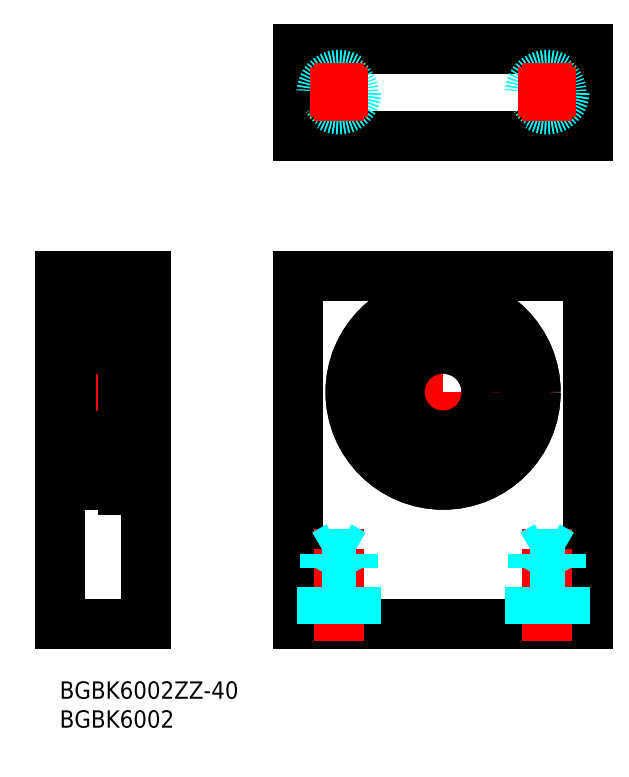
<metadata>
{"format":"dxf","ext":"dxf","renderer":"ezdxf+matplotlib","layout":"modelspace","background":"white","min_lineweight":24,"dpi":150}
</metadata>
<code>
0
SECTION
2
ENTITIES
0
INSERT
8
MSM_CONTINUOUS
2
*U4
10
0
20
0
30
0
0
INSERT
8
MSM_CONTINUOUS
2
*U5
10
0
20
0
30
0
0
LINE
8
MSM_CONTINUOUS
10
3.6e-15
20
70
30
0
11
15
21
70
31
0
0
LINE
8
MSM_CONTINUOUS
10
3.6e-15
20
10
30
0
11
15
21
10
31
0
0
LINE
8
MSM_CENTER
10
-3
20
50
30
0
11
18
21
50
31
0
0
LINE
8
MSM_CONTINUOUS
10
3.6e-15
20
70
30
0
11
3.6e-15
21
10
31
0
0
CIRCLE
8
MSM_CONTINUOUS
10
66.28
20
50
30
0
40
16
0
LINE
8
MSM_CONTINUOUS
10
41.28
20
10
30
0
11
41.28
21
70
31
0
0
CIRCLE
8
MSM_CONTINUOUS
10
66.28
20
50
30
0
40
7.5
0
LINE
8
MSM_CONTINUOUS
10
91.28
20
10
30
0
11
91.28
21
70
31
0
0
LINE
8
MSM_CENTER
10
66.28
20
69
30
0
11
66.28
21
31
31
0
0
LINE
8
MSM_CONTINUOUS
10
41.28
20
10
30
0
11
91.28
21
10
31
0
0
LINE
8
MSM_CENTER
10
48.28
20
7
30
0
11
48.28
21
26.42
31
0
0
LINE
8
MSM_CENTER
10
84.28
20
7
30
0
11
84.28
21
26.42
31
0
0
LINE
8
MSM_CONTINUOUS
10
3.6e-15
20
36
30
0
11
2
21
36
31
0
0
LINE
8
MSM_CONTINUOUS
10
41.28
20
70
30
0
11
91.28
21
70
31
0
0
LINE
8
MSM_CENTER
10
85.28
20
50
30
0
11
47.28
21
50
31
0
0
LINE
8
MSM_CONTINUOUS
10
3.6e-15
20
64
30
0
11
2
21
64
31
0
0
LINE
8
MSM_CONTINUOUS
10
15
20
10
30
0
11
15
21
70
31
0
0
LINE
8
MSM_CONTINUOUS
10
10.7
20
66
30
0
11
2.3
21
66
31
0
0
LINE
8
MSM_CONTINUOUS
10
2.3
20
57.5
30
0
11
10.7
21
57.5
31
0
0
LINE
8
MSM_CONTINUOUS
10
2.3
20
42.5
30
0
11
10.7
21
42.5
31
0
0
LINE
8
MSM_CONTINUOUS
10
10.7
20
34
30
0
11
2.3
21
34
31
0
0
LINE
8
MSM_CONTINUOUS
10
2
20
65.7
30
0
11
2
21
34.3
31
0
0
ARC
8
MSM_CONTINUOUS
10
2.3
20
34.3
30
0
40
0.3
50
180
51
270
0
ARC
8
MSM_CONTINUOUS
10
2.3
20
42.2
30
0
40
0.3
50
90
51
180
0
LINE
8
MSM_CONTINUOUS
10
3.575
20
42.5
30
0
11
3.575
21
42.5
31
0
0
ARC
8
MSM_CONTINUOUS
10
2.3
20
57.8
30
0
40
0.3
50
180
51
270
0
ARC
8
MSM_CONTINUOUS
10
2.3
20
65.7
30
0
40
0.3
50
90
51
180
0
CIRCLE
8
MSM_CONTINUOUS
10
6.5
20
38.25
30
0
40
2.381
0
ARC
8
MSM_CONTINUOUS
10
10.7
20
34.3
30
0
40
0.3
50
270
51
0
0
ARC
8
MSM_CONTINUOUS
10
10.7
20
42.2
30
0
40
0.3
50
0
51
90
0
ARC
8
MSM_CONTINUOUS
10
10.7
20
57.8
30
0
40
0.3
50
270
51
0
0
ARC
8
MSM_CONTINUOUS
10
10.7
20
65.7
30
0
40
0.3
50
0
51
90
0
LINE
8
MSM_CONTINUOUS
10
11
20
33.15
30
0
11
11
21
66.85
31
0
0
CIRCLE
8
MSM_CONTINUOUS
10
66.28
20
50
30
0
40
16
0
CIRCLE
8
MSM_CONTINUOUS
10
66.28
20
50
30
0
40
7.5
0
ARC
8
MSM_CONTINUOUS
10
72.66
20
37.15
30
0
40
2.5
50
196.4
51
244.1
0
LINE
8
MSM_CONTINUOUS
10
70.23
20
36.56
30
0
11
70.27
21
36.44
31
0
0
ARC
8
MSM_CONTINUOUS
10
72.73
20
37.29
30
0
40
2.6
50
60.22
51
196.4
0
ARC
8
MSM_CONTINUOUS
10
75.31
20
41.81
30
0
40
2.6
50
240.2
51
321
0
ARC
8
MSM_CONTINUOUS
10
66.28
20
49.12
30
0
40
14.22
50
321
51
219
0
ARC
8
MSM_CONTINUOUS
10
57.24
20
41.81
30
0
40
2.6
50
219
51
299.8
0
ARC
8
MSM_CONTINUOUS
10
59.83
20
37.29
30
0
40
2.6
50
343.6
51
119.8
0
ARC
8
MSM_CONTINUOUS
10
59.89
20
37.15
30
0
40
2.5
50
295.9
51
343.6
0
CIRCLE
8
MSM_CONTINUOUS
10
72.73
20
37.29
30
0
40
1.25
0
CIRCLE
8
MSM_CONTINUOUS
10
59.83
20
37.29
30
0
40
1.25
0
LINE
8
MSM_CONTINUOUS
10
12.2
20
66.85
30
0
11
12.2
21
34.65
31
0
0
LINE
8
MSM_CONTINUOUS
10
12.35
20
66.85
30
-1.3
11
11
21
66.85
31
-1.3
0
LINE
8
MSM_CONTINUOUS
10
12.2
20
39.89
30
-1.3
11
11
21
39.89
31
-1.3
0
LINE
8
MSM_CONTINUOUS
10
12.2
20
34.65
30
-1.3
11
11
21
34.65
31
-1.3
0
LINE
8
MSM_CONTINUOUS
10
12.2
20
63.35
30
-1.3
11
11
21
63.35
31
-1.3
0
LINE
8
MSM_CONTINUOUS
10
11
20
33.15
30
-1.3
11
12.35
21
33.15
31
-1.3
0
LINE
8
MSM_CONTINUOUS
10
12.35
20
34
30
-1.3
11
15
21
34
31
-1.3
0
LINE
8
MSM_CONTINUOUS
10
12.35
20
66
30
-1.3
11
15
21
66
31
-1.3
0
LINE
8
MSM_CONTINUOUS
10
12.35
20
33.15
30
-0.1
11
12.35
21
66.85
31
-0.1
0
LINE
8
MSM_CONTINUOUS
10
62.32
20
36.56
30
0
11
62.29
21
36.44
31
0
0
LINE
8
MSM_CONTINUOUS
10
41.28
20
109.4
30
0
11
41.28
21
94.35
31
0
0
LINE
8
MSM_CONTINUOUS
10
91.28
20
109.4
30
0
11
91.28
21
94.35
31
0
0
LINE
8
MSM_CONTINUOUS
10
91.28
20
94.35
30
0
11
41.28
21
94.35
31
0
0
LINE
8
MSM_CONTINUOUS
10
91.28
20
109.4
30
0
11
41.28
21
109.4
31
0
0
LINE
8
MSM_DASHED
10
45.28
20
10
30
0
11
45.28
21
19
31
0
0
LINE
8
MSM_DASHED
10
45.82
20
10
30
0
11
45.82
21
22
31
0
0
LINE
8
MSM_DASHED
10
50.74
20
10
30
0
11
50.74
21
22
31
0
0
LINE
8
MSM_DASHED
10
51.28
20
10
30
0
11
51.28
21
19
31
0
0
CIRCLE
8
MSM_DASHED
10
48.28
20
101.9
30
0
40
2.458
0
CIRCLE
8
MSM_DASHED
10
48.28
20
101.9
30
0
40
3
0
LINE
8
MSM_CENTER
10
48.28
20
96.85
30
0
11
48.28
21
106.9
31
0
0
LINE
8
MSM_CENTER
10
43.28
20
101.9
30
0
11
53.28
21
101.9
31
0
0
LINE
8
MSM_DASHED
10
51.28
20
19
30
0
11
45.28
21
19
31
0
0
LINE
8
MSM_DASHED
10
50.74
20
22
30
0
11
45.82
21
22
31
0
0
LINE
8
MSM_DASHED
10
45.82
20
22
30
0
11
48.28
21
23.42
31
0
0
LINE
8
MSM_DASHED
10
50.74
20
22
30
0
11
48.28
21
23.42
31
0
0
LINE
8
MSM_DASHED
10
51.28
20
19
30
0
11
50.74
21
19.94
31
0
0
LINE
8
MSM_DASHED
10
45.28
20
19
30
0
11
45.82
21
19.94
31
0
0
CIRCLE
8
MSM_DASHED
10
84.28
20
101.9
30
0
40
2.458
0
CIRCLE
8
MSM_DASHED
10
84.28
20
101.9
30
0
40
3
0
LINE
8
MSM_CENTER
10
84.28
20
96.85
30
0
11
84.28
21
106.9
31
0
0
LINE
8
MSM_CENTER
10
79.28
20
101.9
30
0
11
89.28
21
101.9
31
0
0
LINE
8
MSM_DASHED
10
81.28
20
10
30
0
11
81.28
21
19
31
0
0
LINE
8
MSM_DASHED
10
81.82
20
10
30
0
11
81.82
21
22
31
0
0
LINE
8
MSM_DASHED
10
86.74
20
10
30
0
11
86.74
21
22
31
0
0
LINE
8
MSM_DASHED
10
87.28
20
10
30
0
11
87.28
21
19
31
0
0
LINE
8
MSM_DASHED
10
87.28
20
19
30
0
11
81.28
21
19
31
0
0
LINE
8
MSM_DASHED
10
86.74
20
22
30
0
11
81.82
21
22
31
0
0
LINE
8
MSM_DASHED
10
81.82
20
22
30
0
11
84.28
21
23.42
31
0
0
LINE
8
MSM_DASHED
10
86.74
20
22
30
0
11
84.28
21
23.42
31
0
0
LINE
8
MSM_DASHED
10
87.28
20
19
30
0
11
86.74
21
19.94
31
0
0
LINE
8
MSM_DASHED
10
81.28
20
19
30
0
11
81.82
21
19.94
31
0
0
ARC
8
MSM_CONTINUOUS
10
3.039
20
64.05
30
0
40
0.3
50
4.997
51
140
0
CIRCLE
8
MSM_CONTINUOUS
10
6.5
20
61.75
30
0
40
2.381
0
LINE
8
MSM_CONTINUOUS
10
2.633
20
62.35
30
0
11
2.633
21
60.05
31
0
0
LINE
8
MSM_CONTINUOUS
10
2.433
20
62.43
30
0
11
2.433
21
60.05
31
0
0
ARC
8
MSM_CONTINUOUS
10
3.638
20
60.05
30
0
40
0.2
50
90
51
160
0
LINE
8
MSM_CONTINUOUS
10
3.083
20
60.05
30
0
11
2.633
21
60.05
31
0
0
LINE
8
MSM_CONTINUOUS
10
2.633
20
59.85
30
0
11
3.083
21
59.85
31
0
0
LINE
8
MSM_CONTINUOUS
10
2.5
20
59.65
30
0
11
2.776
21
59.32
31
0
0
LINE
8
MSM_CONTINUOUS
10
2.2
20
59.65
30
0
11
2.5
21
59.65
31
0
0
ARC
8
MSM_CONTINUOUS
10
2.633
20
60.05
30
0
40
0.2
50
180
51
270
0
ARC
8
MSM_CONTINUOUS
10
2.2
20
59.45
30
0
40
0.2
50
90
51
180
0
ARC
8
MSM_CONTINUOUS
10
2.929
20
59.45
30
0
40
0.2
50
220
51
270
0
LINE
8
MSM_CONTINUOUS
10
3.083
20
59.85
30
0
11
3.083
21
60.05
31
0
0
LINE
8
MSM_CONTINUOUS
10
2.929
20
59.25
30
0
11
2.994
21
59.25
31
0
0
ARC
8
MSM_CONTINUOUS
10
2.994
20
59.45
30
0
40
0.2
50
270
51
340
0
LINE
8
MSM_CONTINUOUS
10
3.182
20
59.38
30
0
11
3.45
21
60.12
31
0
0
LINE
8
MSM_CONTINUOUS
10
3.503
20
63.25
30
0
11
4.651
21
63.25
31
0
0
LINE
8
MSM_CONTINUOUS
10
3.638
20
60.25
30
0
11
4.651
21
60.25
31
0
0
LINE
8
MSM_CONTINUOUS
10
2.56
20
63.95
30
0
11
2.81
21
64.25
31
0
0
LINE
8
MSM_CONTINUOUS
10
2.738
20
63.54
30
0
11
2.585
21
63.67
31
0
0
LINE
8
MSM_CONTINUOUS
10
3.183
20
63.18
30
0
11
2.433
21
62.43
31
0
0
LINE
8
MSM_CONTINUOUS
10
3.383
20
63.1
30
0
11
2.633
21
62.35
31
0
0
LINE
8
MSM_CONTINUOUS
10
2.1
20
63.95
30
0
11
2.56
21
63.95
31
0
0
ARC
8
MSM_CONTINUOUS
10
2.713
20
63.82
30
0
40
0.2
50
140
51
230.1
0
ARC
8
MSM_CONTINUOUS
10
2.1
20
64.05
30
0
40
0.1
50
180
51
270
0
ARC
8
MSM_CONTINUOUS
10
3.503
20
63.35
30
0
40
0.1
50
185
51
270
0
LINE
8
MSM_CONTINUOUS
10
3.14
20
64.06
30
0
11
3.183
21
63.18
31
0
0
LINE
8
MSM_CONTINUOUS
10
3.383
20
63.57
30
0
11
3.383
21
63.1
31
0
0
LINE
8
MSM_CONTINUOUS
10
2.866
20
63.69
30
0
11
2.713
21
63.82
31
0
0
LINE
8
MSM_CONTINUOUS
10
2.738
20
63.54
30
0
11
2.866
21
63.69
31
0
0
LINE
8
MSM_CONTINUOUS
10
2.713
20
63.82
30
0
11
2.963
21
64.12
31
0
0
ARC
8
MSM_CONTINUOUS
10
3.04
20
64.06
30
0
40
0.1
50
2.82
51
140
0
LINE
8
MSM_CONTINUOUS
10
3.338
20
64.08
30
0
11
3.403
21
63.34
31
0
0
ARC
8
MSM_CONTINUOUS
10
9.961
20
64.05
30
0
40
0.3
50
40
51
175
0
CIRCLE
8
MSM_CONTINUOUS
10
6.5
20
61.75
30
0
40
2.381
0
LINE
8
MSM_CONTINUOUS
10
10.37
20
62.35
30
0
11
10.37
21
60.05
31
0
0
LINE
8
MSM_CONTINUOUS
10
10.57
20
62.43
30
0
11
10.57
21
60.05
31
0
0
ARC
8
MSM_CONTINUOUS
10
9.362
20
60.05
30
0
40
0.2
50
20.01
51
90
0
LINE
8
MSM_CONTINUOUS
10
9.917
20
60.05
30
0
11
10.37
21
60.05
31
0
0
LINE
8
MSM_CONTINUOUS
10
10.37
20
59.85
30
0
11
9.917
21
59.85
31
0
0
LINE
8
MSM_CONTINUOUS
10
10.5
20
59.65
30
0
11
10.22
21
59.32
31
0
0
LINE
8
MSM_CONTINUOUS
10
10.8
20
59.65
30
0
11
10.5
21
59.65
31
0
0
ARC
8
MSM_CONTINUOUS
10
10.37
20
60.05
30
0
40
0.2
50
270
51
0
0
ARC
8
MSM_CONTINUOUS
10
10.8
20
59.45
30
0
40
0.2
50
0
51
90
0
ARC
8
MSM_CONTINUOUS
10
10.07
20
59.45
30
0
40
0.2
50
270
51
320
0
LINE
8
MSM_CONTINUOUS
10
9.917
20
59.85
30
0
11
9.917
21
60.05
31
0
0
LINE
8
MSM_CONTINUOUS
10
10.07
20
59.25
30
0
11
10.01
21
59.25
31
0
0
ARC
8
MSM_CONTINUOUS
10
10.01
20
59.45
30
0
40
0.2
50
200
51
270
0
LINE
8
MSM_CONTINUOUS
10
9.818
20
59.38
30
0
11
9.55
21
60.12
31
0
0
LINE
8
MSM_CONTINUOUS
10
9.497
20
63.25
30
0
11
8.349
21
63.25
31
0
0
LINE
8
MSM_CONTINUOUS
10
9.362
20
60.25
30
0
11
8.349
21
60.25
31
0
0
LINE
8
MSM_CONTINUOUS
10
10.44
20
63.95
30
0
11
10.19
21
64.25
31
0
0
LINE
8
MSM_CONTINUOUS
10
10.26
20
63.54
30
0
11
10.42
21
63.67
31
0
0
LINE
8
MSM_CONTINUOUS
10
9.817
20
63.18
30
0
11
10.57
21
62.43
31
0
0
LINE
8
MSM_CONTINUOUS
10
9.617
20
63.1
30
0
11
10.37
21
62.35
31
0
0
LINE
8
MSM_CONTINUOUS
10
10.9
20
63.95
30
0
11
10.44
21
63.95
31
0
0
ARC
8
MSM_CONTINUOUS
10
10.29
20
63.82
30
0
40
0.2
50
309.9
51
40
0
ARC
8
MSM_CONTINUOUS
10
10.9
20
64.05
30
0
40
0.1
50
270
51
0
0
ARC
8
MSM_CONTINUOUS
10
9.497
20
63.35
30
0
40
0.1
50
270
51
355
0
LINE
8
MSM_CONTINUOUS
10
9.86
20
64.06
30
0
11
9.817
21
63.18
31
0
0
LINE
8
MSM_CONTINUOUS
10
9.617
20
63.57
30
0
11
9.617
21
63.1
31
0
0
LINE
8
MSM_CONTINUOUS
10
10.13
20
63.69
30
0
11
10.29
21
63.82
31
0
0
LINE
8
MSM_CONTINUOUS
10
10.26
20
63.54
30
0
11
10.13
21
63.69
31
0
0
LINE
8
MSM_CONTINUOUS
10
10.29
20
63.82
30
0
11
10.04
21
64.12
31
0
0
ARC
8
MSM_CONTINUOUS
10
9.96
20
64.06
30
0
40
0.1
50
40
51
177.2
0
LINE
8
MSM_CONTINUOUS
10
9.662
20
64.08
30
0
11
9.597
21
63.34
31
0
0
ARC
8
MSM_CONTINUOUS
10
3.039
20
35.95
30
0
40
0.3
50
220
51
355
0
CIRCLE
8
MSM_CONTINUOUS
10
6.5
20
38.25
30
0
40
2.381
0
LINE
8
MSM_CONTINUOUS
10
2.633
20
37.65
30
0
11
2.633
21
39.95
31
0
0
LINE
8
MSM_CONTINUOUS
10
2.433
20
37.57
30
0
11
2.433
21
39.95
31
0
0
ARC
8
MSM_CONTINUOUS
10
3.638
20
39.95
30
0
40
0.2
50
200
51
270
0
LINE
8
MSM_CONTINUOUS
10
3.083
20
39.95
30
0
11
2.633
21
39.95
31
0
0
LINE
8
MSM_CONTINUOUS
10
2.633
20
40.15
30
0
11
3.083
21
40.15
31
0
0
LINE
8
MSM_CONTINUOUS
10
2.5
20
40.35
30
0
11
2.776
21
40.68
31
0
0
LINE
8
MSM_CONTINUOUS
10
2.2
20
40.35
30
0
11
2.5
21
40.35
31
0
0
ARC
8
MSM_CONTINUOUS
10
2.633
20
39.95
30
0
40
0.2
50
90
51
180
0
ARC
8
MSM_CONTINUOUS
10
2.2
20
40.55
30
0
40
0.2
50
180
51
270
0
ARC
8
MSM_CONTINUOUS
10
2.929
20
40.55
30
0
40
0.2
50
90
51
140
0
LINE
8
MSM_CONTINUOUS
10
3.083
20
40.15
30
0
11
3.083
21
39.95
31
0
0
LINE
8
MSM_CONTINUOUS
10
2.929
20
40.75
30
0
11
2.994
21
40.75
31
0
0
ARC
8
MSM_CONTINUOUS
10
2.994
20
40.55
30
0
40
0.2
50
20.01
51
90
0
LINE
8
MSM_CONTINUOUS
10
3.182
20
40.62
30
0
11
3.45
21
39.88
31
0
0
LINE
8
MSM_CONTINUOUS
10
3.503
20
36.75
30
0
11
4.651
21
36.75
31
0
0
LINE
8
MSM_CONTINUOUS
10
3.638
20
39.75
30
0
11
4.651
21
39.75
31
0
0
LINE
8
MSM_CONTINUOUS
10
2.56
20
36.05
30
0
11
2.81
21
35.75
31
0
0
LINE
8
MSM_CONTINUOUS
10
2.738
20
36.46
30
0
11
2.585
21
36.33
31
0
0
LINE
8
MSM_CONTINUOUS
10
3.183
20
36.82
30
0
11
2.433
21
37.57
31
0
0
LINE
8
MSM_CONTINUOUS
10
3.383
20
36.9
30
0
11
2.633
21
37.65
31
0
0
LINE
8
MSM_CONTINUOUS
10
2.1
20
36.05
30
0
11
2.56
21
36.05
31
0
0
ARC
8
MSM_CONTINUOUS
10
2.713
20
36.18
30
0
40
0.2
50
129.9
51
220
0
ARC
8
MSM_CONTINUOUS
10
2.1
20
35.95
30
0
40
0.1
50
90
51
180
0
ARC
8
MSM_CONTINUOUS
10
3.503
20
36.65
30
0
40
0.1
50
90
51
175
0
LINE
8
MSM_CONTINUOUS
10
3.14
20
35.94
30
0
11
3.183
21
36.82
31
0
0
LINE
8
MSM_CONTINUOUS
10
3.383
20
36.43
30
0
11
3.383
21
36.9
31
0
0
LINE
8
MSM_CONTINUOUS
10
2.866
20
36.31
30
0
11
2.713
21
36.18
31
0
0
LINE
8
MSM_CONTINUOUS
10
2.738
20
36.46
30
0
11
2.866
21
36.31
31
0
0
LINE
8
MSM_CONTINUOUS
10
2.713
20
36.18
30
0
11
2.963
21
35.88
31
0
0
ARC
8
MSM_CONTINUOUS
10
3.04
20
35.94
30
0
40
0.1
50
220
51
357.2
0
LINE
8
MSM_CONTINUOUS
10
3.338
20
35.92
30
0
11
3.403
21
36.66
31
0
0
ARC
8
MSM_CONTINUOUS
10
9.961
20
35.95
30
0
40
0.3
50
185
51
320
0
LINE
8
MSM_CONTINUOUS
10
10.37
20
37.65
30
0
11
10.37
21
39.95
31
0
0
LINE
8
MSM_CONTINUOUS
10
10.57
20
37.57
30
0
11
10.57
21
39.95
31
0
0
ARC
8
MSM_CONTINUOUS
10
9.362
20
39.95
30
0
40
0.2
50
270
51
340
0
LINE
8
MSM_CONTINUOUS
10
9.917
20
39.95
30
0
11
10.37
21
39.95
31
0
0
LINE
8
MSM_CONTINUOUS
10
10.37
20
40.15
30
0
11
9.917
21
40.15
31
0
0
LINE
8
MSM_CONTINUOUS
10
10.5
20
40.35
30
0
11
10.22
21
40.68
31
0
0
LINE
8
MSM_CONTINUOUS
10
10.8
20
40.35
30
0
11
10.5
21
40.35
31
0
0
ARC
8
MSM_CONTINUOUS
10
10.37
20
39.95
30
0
40
0.2
50
0
51
90
0
ARC
8
MSM_CONTINUOUS
10
10.8
20
40.55
30
0
40
0.2
50
270
51
0
0
ARC
8
MSM_CONTINUOUS
10
10.07
20
40.55
30
0
40
0.2
50
40
51
90
0
LINE
8
MSM_CONTINUOUS
10
9.917
20
40.15
30
0
11
9.917
21
39.95
31
0
0
LINE
8
MSM_CONTINUOUS
10
10.07
20
40.75
30
0
11
10.01
21
40.75
31
0
0
ARC
8
MSM_CONTINUOUS
10
10.01
20
40.55
30
0
40
0.2
50
90
51
160
0
LINE
8
MSM_CONTINUOUS
10
9.818
20
40.62
30
0
11
9.55
21
39.88
31
0
0
LINE
8
MSM_CONTINUOUS
10
9.497
20
36.75
30
0
11
8.349
21
36.75
31
0
0
LINE
8
MSM_CONTINUOUS
10
9.362
20
39.75
30
0
11
8.349
21
39.75
31
0
0
LINE
8
MSM_CONTINUOUS
10
10.44
20
36.05
30
0
11
10.19
21
35.75
31
0
0
LINE
8
MSM_CONTINUOUS
10
10.26
20
36.46
30
0
11
10.42
21
36.33
31
0
0
LINE
8
MSM_CONTINUOUS
10
9.817
20
36.82
30
0
11
10.57
21
37.57
31
0
0
LINE
8
MSM_CONTINUOUS
10
9.617
20
36.9
30
0
11
10.37
21
37.65
31
0
0
LINE
8
MSM_CONTINUOUS
10
10.9
20
36.05
30
0
11
10.44
21
36.05
31
0
0
ARC
8
MSM_CONTINUOUS
10
10.29
20
36.18
30
0
40
0.2
50
320
51
50.08
0
ARC
8
MSM_CONTINUOUS
10
10.9
20
35.95
30
0
40
0.1
50
0
51
90
0
ARC
8
MSM_CONTINUOUS
10
9.497
20
36.65
30
0
40
0.1
50
4.997
51
90
0
LINE
8
MSM_CONTINUOUS
10
9.86
20
35.94
30
0
11
9.817
21
36.82
31
0
0
LINE
8
MSM_CONTINUOUS
10
9.617
20
36.43
30
0
11
9.617
21
36.9
31
0
0
LINE
8
MSM_CONTINUOUS
10
10.13
20
36.31
30
0
11
10.29
21
36.18
31
0
0
LINE
8
MSM_CONTINUOUS
10
10.26
20
36.46
30
0
11
10.13
21
36.31
31
0
0
LINE
8
MSM_CONTINUOUS
10
10.29
20
36.18
30
0
11
10.04
21
35.88
31
0
0
ARC
8
MSM_CONTINUOUS
10
9.96
20
35.94
30
0
40
0.1
50
182.8
51
320
0
LINE
8
MSM_CONTINUOUS
10
9.662
20
35.92
30
0
11
9.597
21
36.66
31
0
0
ENDSEC
0
EOF

</code>
